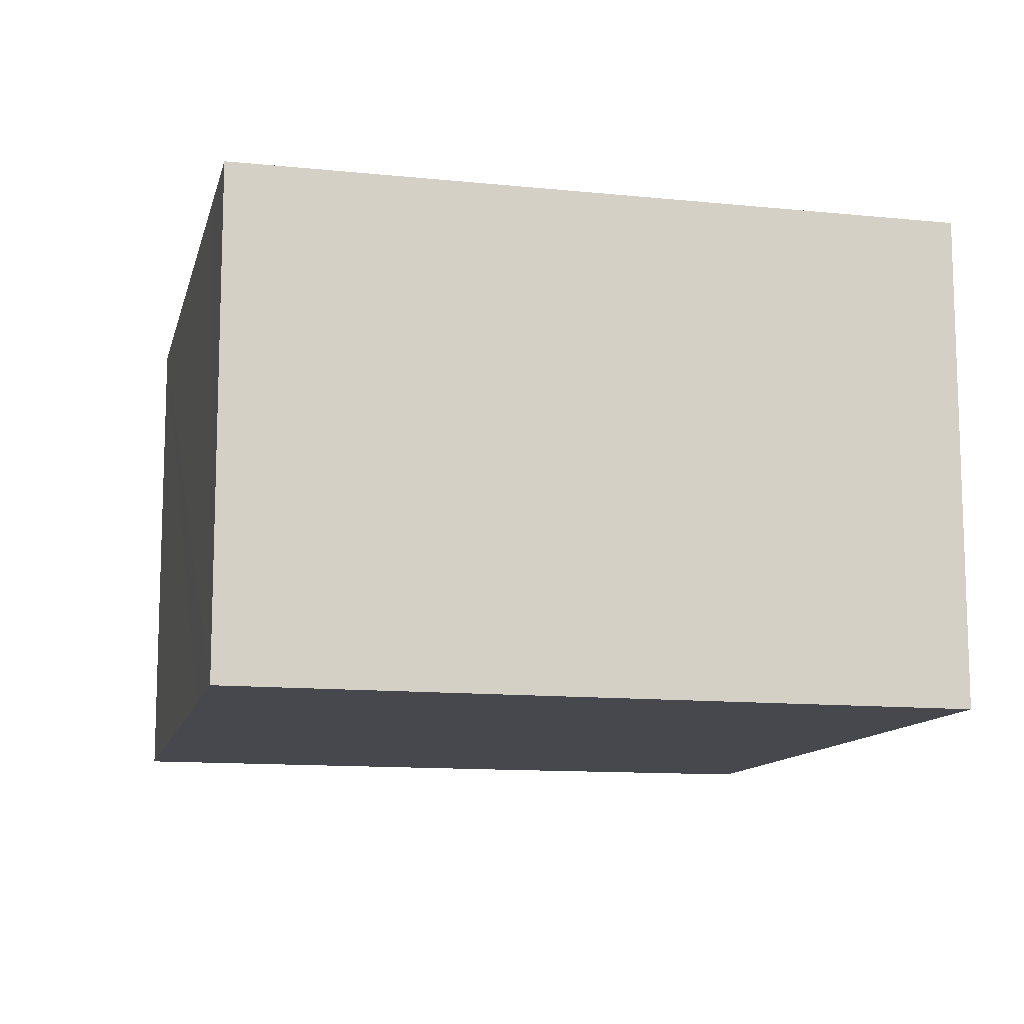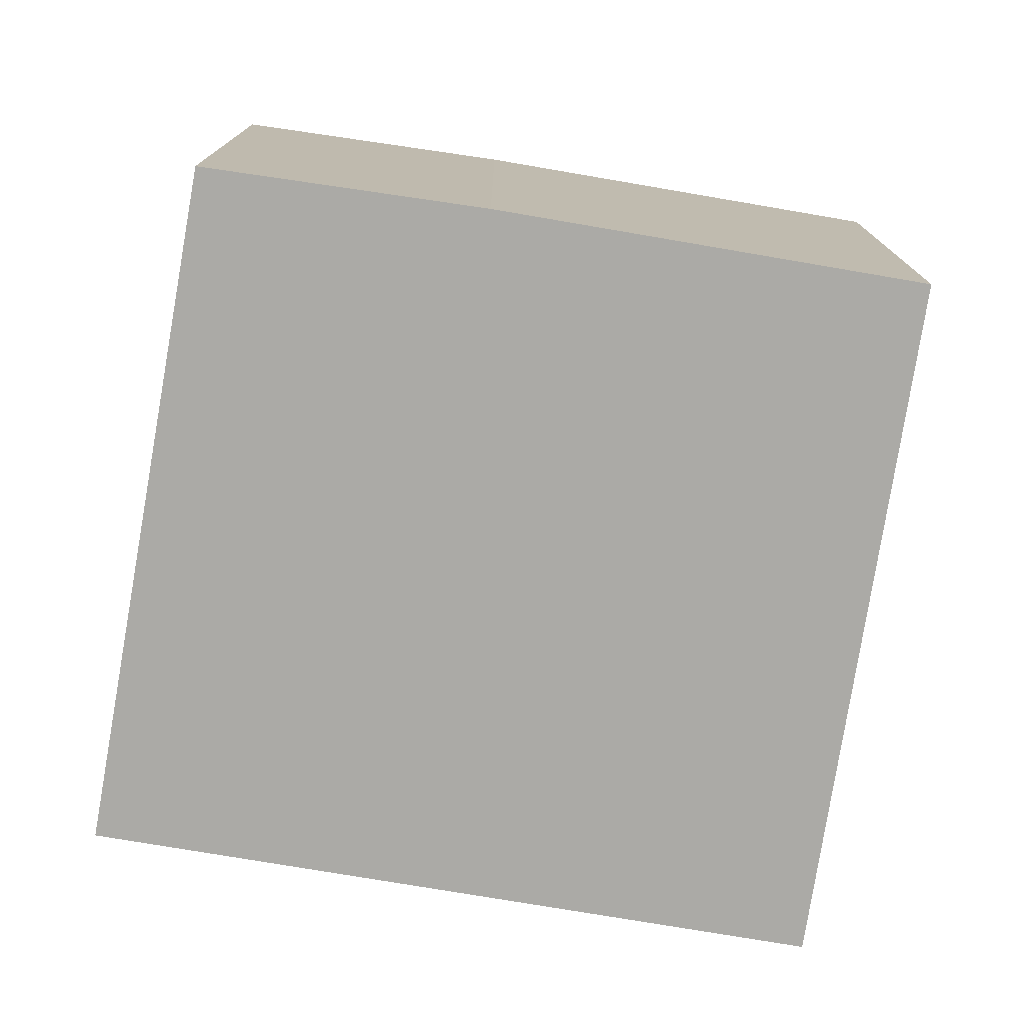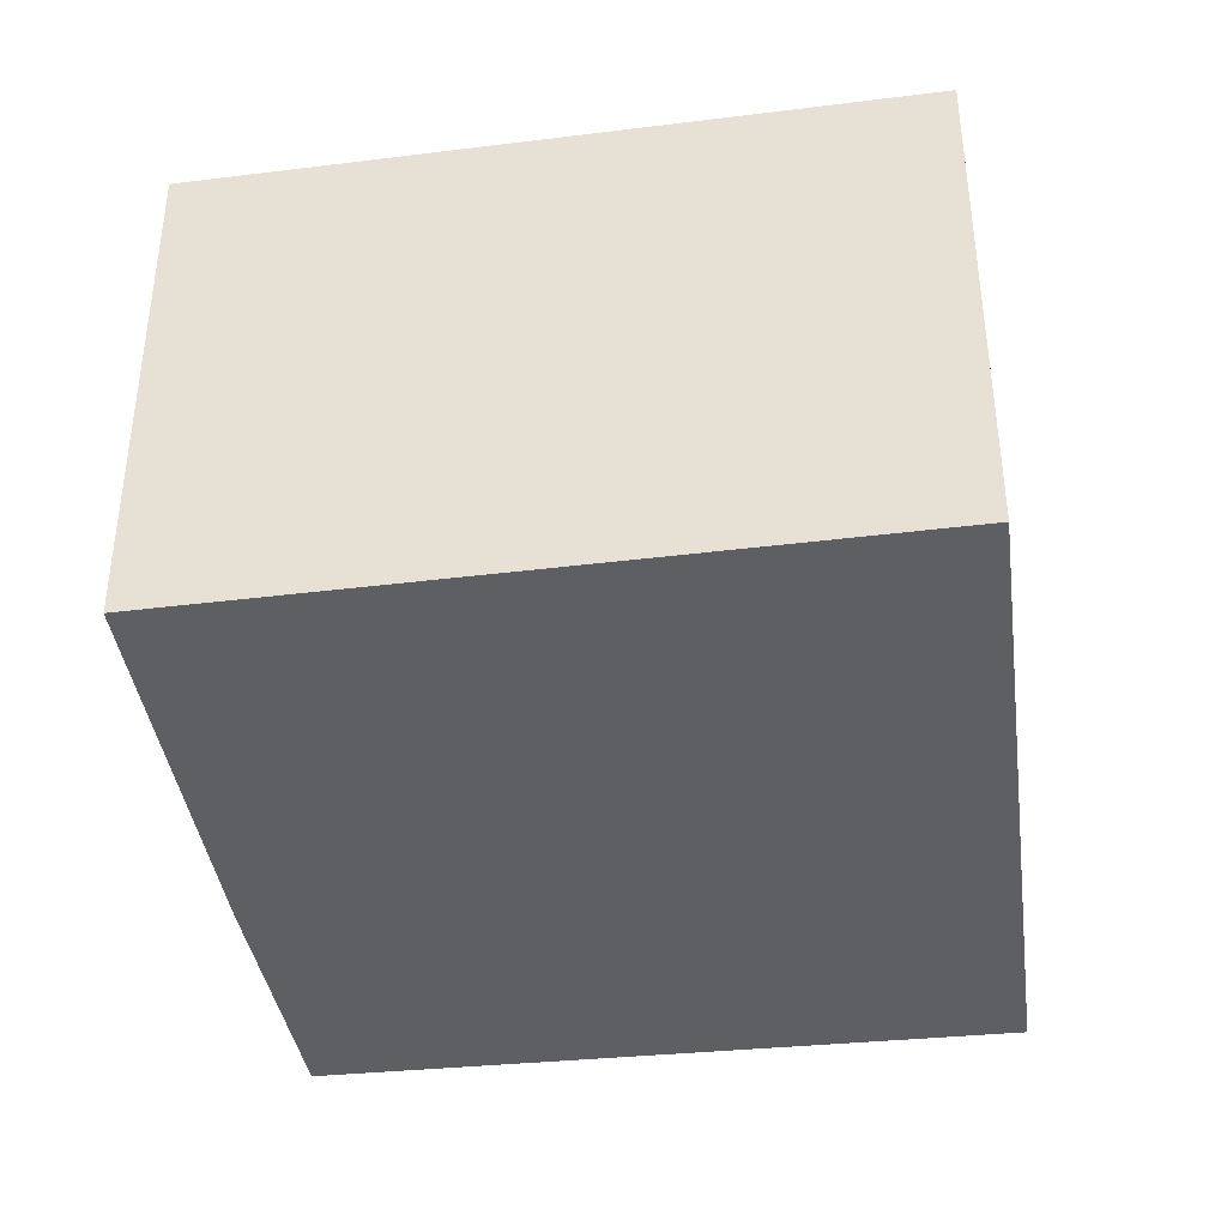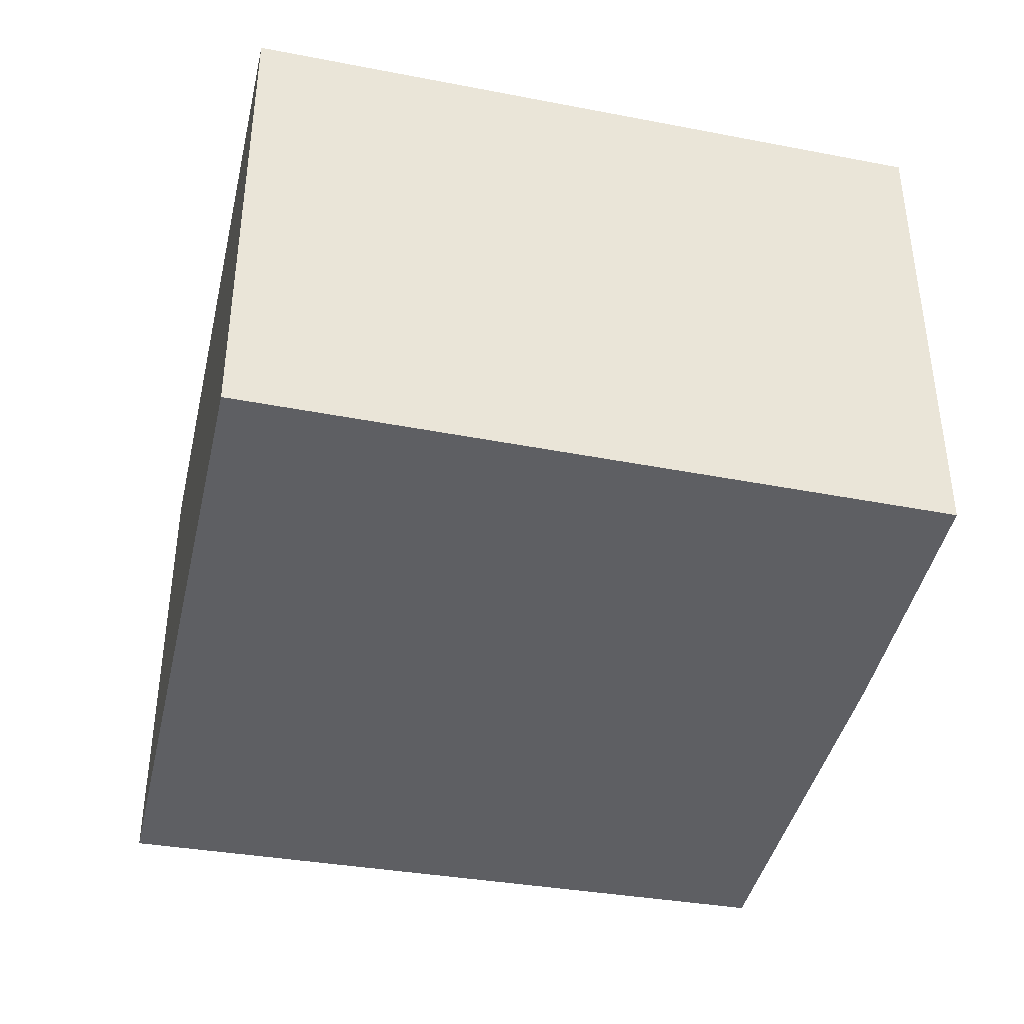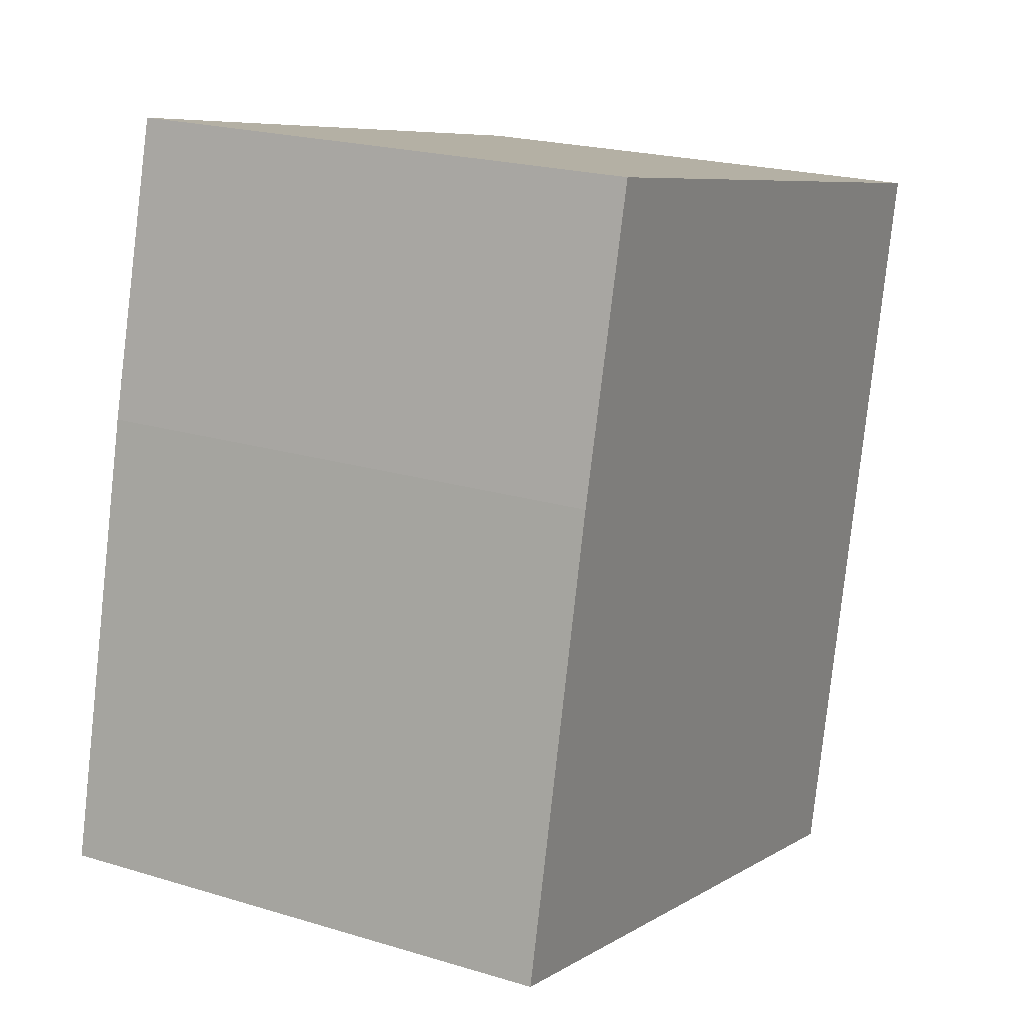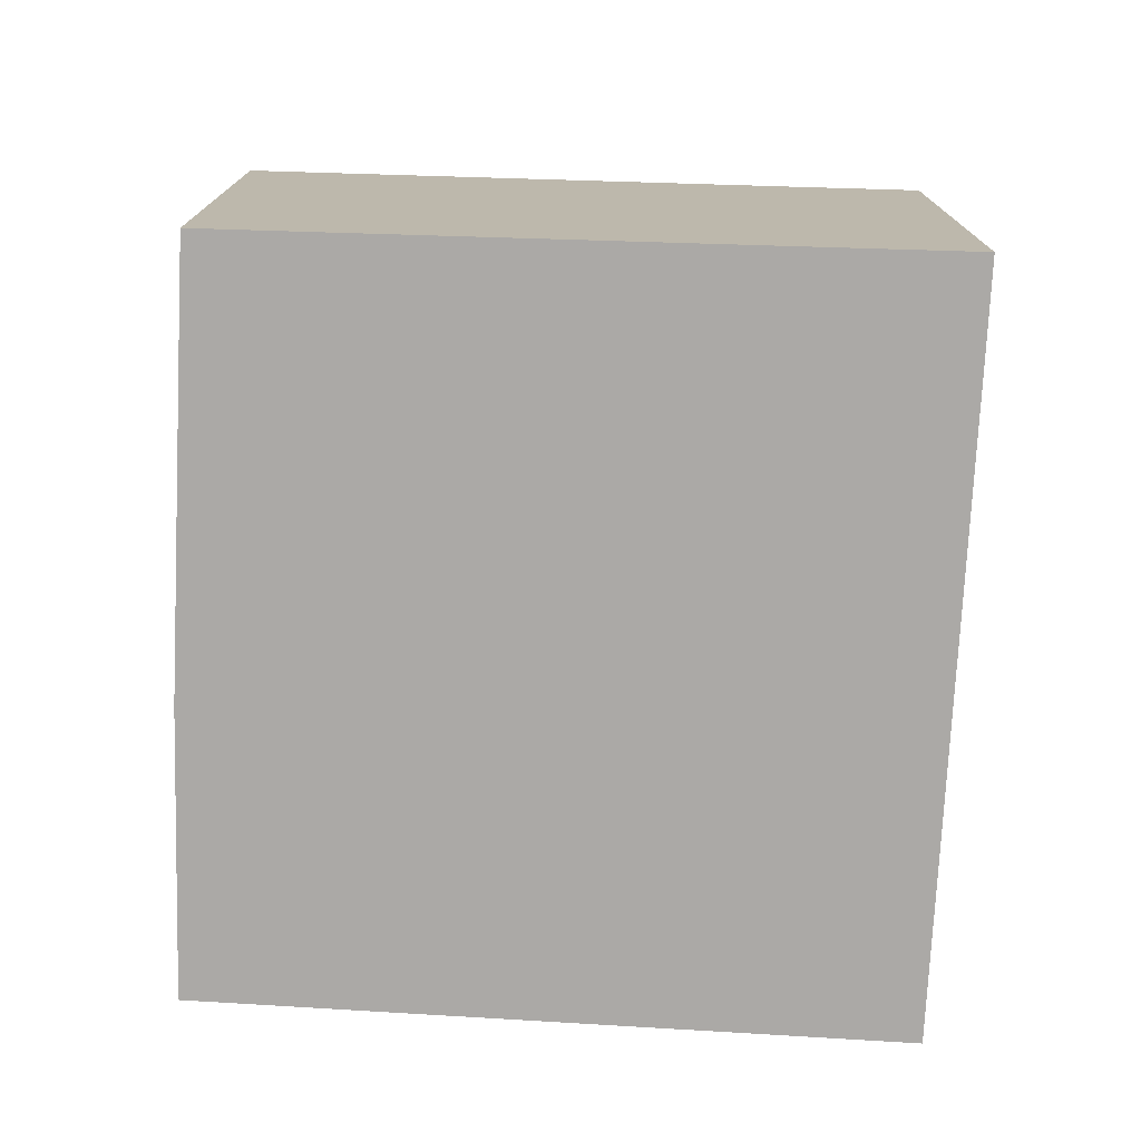
<metadata>
{"format":"obj","ext":"obj","renderer":"f3d","projection":"perspective","resolution":1024,"background":"white","views":[{"elev":-11.9,"azim":-117.0,"up":"+Y"},{"elev":-75.9,"azim":67.2,"up":"+Y"},{"elev":-39.6,"azim":174.5,"up":"+Y"},{"elev":-41.0,"azim":-25.7,"up":"+Y"},{"elev":21.2,"azim":118.5,"up":"+Z"},{"elev":-75.5,"azim":164.0,"up":"+Y"}]}
</metadata>
<code>
v  2.972 2.18 0.652
v  0.738 2.18 -3.159
v  0 2.18 1.335e-16
v  3.286 2.18 -0.556
v  1.325 2.18 -3.009
v  3.715 2.18 -2.4
v  0.738 1.934e-16 -3.159
v  0 0 0
v  2.972 -3.992e-17 0.652
v  3.286 3.405e-17 -0.556
v  3.715 1.47e-16 -2.4
v  1.325 1.842e-16 -3.009
g defaultobject
f 1 2 3
f 2 1 4
f 2 4 5
f 5 4 6
f 7 3 2
f 3 7 8
f 8 1 3
f 1 8 9
f 9 4 1
f 4 9 10
f 10 6 4
f 6 10 11
f 5 7 2
f 7 5 6
f 7 6 12
f 12 6 11
f 7 9 8
f 9 7 10
f 10 7 12
f 10 12 11

</code>
